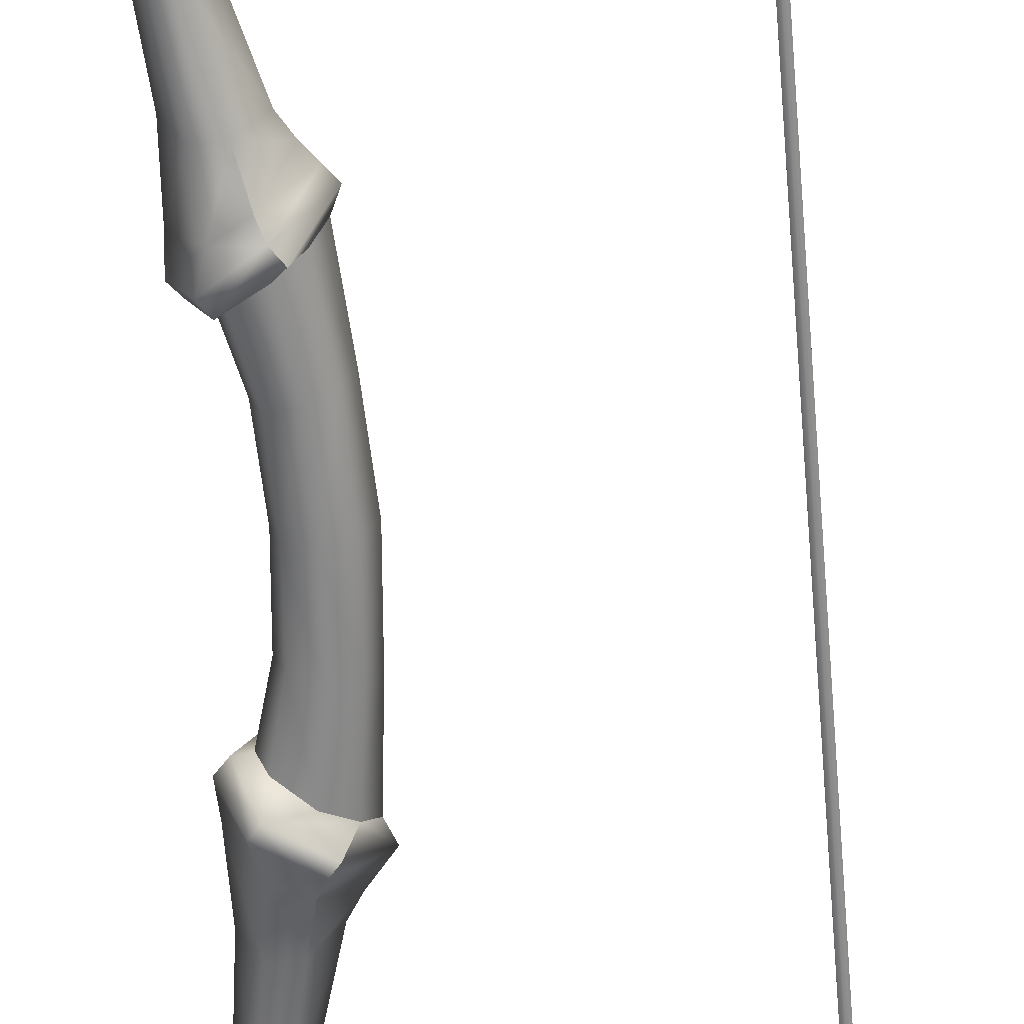
<metadata>
{"format":"obj","ext":"obj","renderer":"f3d","projection":"perspective","resolution":1024,"background":"white","views":[{"elev":-62.9,"azim":-176.0,"up":"+Y"}]}
</metadata>
<code>
o compound_long_bow_compositelongbow2
v -8.135 -0.2373 32.01
v -8.264 -0.1599 33.32
v -8.642 -0.1379 33.3
v -1.323 0 -2.517
v -1.044 -0.5231 -2.517
v -1.472 0 0
v -0.8012 -0.5231 -4.805
v -0.4671 -0.8503 -2.337
v -0.1951 -0.8503 -4.397
v 0.1102 -0.5231 -2.157
v 0.5078 -0.5231 -3.926
v 0.7306 0 -3.757
v -1.109 0 -5.027
v 0.1969 0 0
v 0.3252 0 2.157
v 0.0203 -0.5231 0
v 0.1102 -0.5231 2.157
v 0.7306 0 3.757
v 0.5078 -0.5231 3.926
v -0.1951 -0.8503 4.397
v -0.4671 -0.8503 2.337
v -0.8012 -0.5231 4.805
v -1.044 -0.5231 2.517
v -1.323 0 2.517
v -1.149 -0.5231 0
v -0.5643 -0.8503 0
v 0.3252 0 -2.157
v 0.1102 0.5231 -2.157
v 0.5078 0.5231 -3.926
v -0.1951 0.8503 -4.397
v -1.109 0 5.027
v -0.1951 0.8503 4.397
v 0.1102 0.5231 2.157
v -0.4671 0.8503 2.337
v -1.044 0.5231 2.517
v -0.8012 0.5231 4.805
v -1.149 0.5231 0
v -1.044 0.5231 -2.517
v -0.8012 0.5231 -4.805
v -0.4671 0.8503 -2.337
v 0.0203 0.5231 0
v -0.5643 0.8503 0
v 0.5078 0.5231 3.926
v -7.8 0.1054 -0.2618
v -7.8 -0.0936 -32.15
v -7.8 0.1054 -32.15
v -7.8 0.1054 -0
v -7.8 -0.0936 -0.2618
v -8.005 -0.0936 -32.42
v -7.8 -0.0936 -0
v -7.8 -0.0936 0.2618
v -7.8 0.1054 0.2618
v -7.8 -0.0936 32.15
v -7.8 0.1054 32.15
v -8.005 -0.0936 0.2618
v -8.005 -0.0936 32.42
v -8.005 -0.0936 -0
v -8.005 -0.0936 -0.2618
v -8.005 0.1054 0.2618
v -8.005 0.1054 32.42
v -8.005 0.1054 -0
v -8.005 0.1054 -0.2618
v -8.005 0.1054 -32.42
v 0.6582 0.437 -17.33
v 0.5501 0.4015 -19.89
v 0.0345 0.4015 -19.77
v -0.764 0.3838 -22.16
v -8.264 0.1652 -33.32
v -7.484 -0.2373 -32.24
v -8.264 -0.1599 -33.32
v -7.484 0.2425 -32.24
v -7.516 -0.2096 -31.84
v -7.516 0.2096 -31.84
v -4.969 -0.2415 -29.54
v -4.969 0.2415 -29.54
v -3.131 0.2775 -27.31
v -3.445 0.2775 -27.12
v -1.538 0.3344 -24.76
v -1.88 0.3344 -24.51
v -0.3166 0.3838 -22.32
v -0.3068 -0.3838 -22.33
v 0.5704 -0.4015 -19.89
v 1.203 0.437 -17.43
v 1.596 0.5469 -14.97
v -3.131 -0.2775 -27.31
v -1.538 -0.3344 -24.76
v -5.189 0.2415 -29.28
v -7.704 0.2096 -31.61
v -8.461 0.0026 -33.83
v -8.642 0.1542 -33.3
v -8.135 0.2425 -32.01
v -8.135 -0.2373 -32.01
v -7.704 -0.2096 -31.61
v -5.189 -0.2415 -29.28
v -3.445 -0.2775 -27.12
v -1.88 -0.3344 -24.51
v -0.764 -0.3838 -22.16
v 0.0345 -0.4015 -19.77
v 0.6582 -0.437 -17.33
v -8.642 -0.1379 -33.3
v 1.213 -0.437 -17.43
v 1.023 -0.5469 -14.89
v 1.635 -0.6712 -12.17
v 1.103 -0.6712 -12.33
v 1.596 -0.5469 -14.97
v 0.8157 -1.077 -6.83
v 1.331 0 -4.949
v 0.6569 -1.302 -5.277
v 1.282 0 -6.83
v 1.162 -0.9179 -9.1
v 1.498 0 -8.972
v 1.802 0 -12.06
v -0.5331 1.499 -4.926
v 0.628 1.506 -4.189
v 1.104 0 -3.817
v 0.8707 1.433 -4.519
v 1.395 0 -4.152
v 0.6569 1.302 -5.277
v 0.8157 1.077 -6.83
v 1.162 0.9179 -9.1
v 1.635 0.6712 -12.17
v -1.32 0 -5.541
v -0.2609 1.436 -5.274
v -0.0758 1.236 -5.7
v 0.1677 1.077 -6.806
v -1.048 0 -5.889
v -0.7342 0 -6.286
v 1.023 0.5469 -14.89
v 1.103 0.6712 -12.33
v 0.6418 0.9179 -9.281
v -0.4191 0 -6.806
v 0.1676 -1.077 -6.806
v -0.0758 -1.236 -5.7
v -0.2409 -1.436 -5.297
v -0.5132 -1.499 -4.949
v 0.8449 0 -12.33
v 0.286 0 -9.398
v 0.6418 -0.9179 -9.281
v 0.8707 -1.433 -4.519
v 0.628 -1.506 -4.189
v 1.104 0 3.817
v 0.8707 -1.433 4.519
v 1.395 0 4.152
v 0.628 -1.506 4.189
v -0.5132 -1.499 4.949
v -0.2409 -1.436 5.297
v 0.6569 -1.302 5.277
v 1.331 0 4.949
v 0.8157 -1.077 6.83
v 1.282 0 6.83
v 1.162 -0.9179 9.1
v 0.6418 -0.9179 9.281
v 1.103 -0.6712 12.33
v -0.0758 -1.236 5.7
v 0.1677 -1.077 6.806
v 1.498 0 8.972
v 1.635 -0.6712 12.17
v 1.023 -0.5469 14.89
v -1.32 0 5.541
v -1.048 0 5.889
v -0.5331 1.499 4.926
v 0.628 1.506 4.189
v 0.8707 1.433 4.519
v 0.6569 1.302 5.277
v 0.8157 1.077 6.83
v 1.162 0.9179 9.1
v -0.2609 1.436 5.274
v -0.0758 1.236 5.7
v -0.7342 0 6.286
v 0.1677 1.077 6.806
v -0.4191 0 6.806
v 0.6418 0.9179 9.281
v 0.6583 -0.437 17.33
v 1.213 -0.437 17.43
v 0.5704 -0.4015 19.89
v 1.596 -0.5469 14.97
v 1.802 0 12.06
v 1.635 0.6712 12.17
v 1.103 0.6712 12.33
v 0.286 0 9.398
v 0.8449 0 12.33
v 1.203 0.437 17.43
v 1.596 0.5469 14.97
v 1.023 0.5469 14.89
v 0.6583 0.437 17.33
v 0.5501 0.4015 19.89
v 0.0345 0.4015 19.77
v -0.7639 0.3838 22.16
v 0.0345 -0.4015 19.77
v -0.7639 -0.3838 22.16
v -1.88 -0.3344 24.51
v -1.88 0.3344 24.51
v -3.445 -0.2775 27.12
v -3.445 0.2775 27.12
v -5.189 -0.2415 29.28
v -5.189 0.2415 29.28
v -7.704 -0.2096 31.61
v -7.704 0.2096 31.61
v -8.135 0.2425 32.01
v -8.642 0.1542 33.3
v -7.516 0.2096 31.84
v -7.484 0.2425 32.24
v -4.969 0.2415 29.54
v -8.264 0.1652 33.32
v -7.484 -0.2373 32.24
v -7.516 -0.2096 31.84
v -4.969 -0.2415 29.54
v -3.131 0.2775 27.31
v -1.538 0.3344 24.76
v -0.3166 0.3838 22.32
v -0.3067 -0.3838 22.33
v -1.538 -0.3344 24.76
v -3.131 -0.2775 27.31
v -8.461 0.0026 33.83
v -8.135 -0.2373 32.01
v -8.264 -0.1599 33.32
v -8.642 -0.1379 33.3
v -1.323 0 -2.517
v -1.044 -0.5231 -2.517
v -1.472 0 0
v -0.1951 -0.8503 -4.397
v -0.4671 -0.8503 -2.337
v -0.8012 -0.5231 -4.805
v 0.1102 -0.5231 -2.157
v 0.5078 -0.5231 -3.926
v 0.7306 0 -3.757
v 0.1969 0 0
v 0.3252 0 2.157
v 0.0203 -0.5231 0
v 0.7306 0 3.757
v 0.5078 -0.5231 3.926
v 0.1102 -0.5231 2.157
v -0.8012 -0.5231 4.805
v -0.4671 -0.8503 2.337
v -0.1951 -0.8503 4.397
v 0.1102 0.5231 -2.157
v 0.5078 0.5231 -3.926
v -0.1951 0.8503 -4.397
v -0.5643 -0.8503 0
v -1.044 -0.5231 2.517
v -1.149 -0.5231 0
v -0.1951 0.8503 4.397
v 0.1102 0.5231 2.157
v -0.4671 0.8503 2.337
v -0.8012 0.5231 4.805
v -1.044 0.5231 2.517
v -1.109 0 5.027
v -1.044 0.5231 -2.517
v -0.8012 0.5231 -4.805
v -1.109 0 -5.027
v 0.0203 0.5231 0
v -0.4671 0.8503 -2.337
v -0.5643 0.8503 0
v -7.8 0.1054 -0.2618
v -7.8 -0.0936 -32.15
v -7.8 0.1054 -32.15
v -7.8 -0.0936 -0
v -7.8 0.1054 -0
v -7.8 -0.0936 0.2618
v -7.8 0.1054 0.2618
v -7.8 0.1054 32.15
v -7.8 -0.0936 32.15
v -8.005 -0.0936 -0
v -8.005 -0.0936 0.2618
v -8.005 0.1054 0.2618
v -8.005 0.1054 -32.42
v -8.005 -0.0936 -32.42
v -8.005 0.1054 -0.2618
v 0.6582 0.437 -17.33
v 0.5501 0.4015 -19.89
v 0.0345 0.4015 -19.77
v -8.264 0.1652 -33.32
v -7.484 -0.2373 -32.24
v -8.264 -0.1599 -33.32
v -7.516 -0.2096 -31.84
v -7.484 0.2425 -32.24
v -7.516 0.2096 -31.84
v -4.969 0.2415 -29.54
v -3.131 0.2775 -27.31
v -4.969 -0.2415 -29.54
v -3.445 0.2775 -27.12
v -1.88 0.3344 -24.51
v -1.538 0.3344 -24.76
v -8.135 -0.2373 -32.01
v -7.704 0.2096 -31.61
v -8.135 0.2425 -32.01
v -7.704 -0.2096 -31.61
v -5.189 -0.2415 -29.28
v -5.189 0.2415 -29.28
v -0.764 -0.3838 -22.16
v -0.764 0.3838 -22.16
v -1.88 -0.3344 -24.51
v -8.461 0.0026 -33.83
v -8.642 -0.1379 -33.3
v -8.642 0.1542 -33.3
v 1.213 -0.437 -17.43
v 0.5704 -0.4015 -19.89
v 1.203 0.437 -17.43
v 1.023 -0.5469 -14.89
v 1.635 -0.6712 -12.17
v 1.103 -0.6712 -12.33
v 0.8157 -1.077 -6.83
v 1.331 0 -4.949
v 0.6569 -1.302 -5.277
v 1.282 0 -6.83
v 1.162 -0.9179 -9.1
v 1.498 0 -8.972
v 1.104 0 -3.817
v 0.8707 1.433 -4.519
v 0.628 1.506 -4.189
v 1.635 0.6712 -12.17
v 1.802 0 -12.06
v 1.596 0.5469 -14.97
v -0.2609 1.436 -5.274
v -1.32 0 -5.541
v -0.5331 1.499 -4.926
v 0.1677 1.077 -6.806
v -0.0758 1.236 -5.7
v 0.6569 1.302 -5.277
v 1.162 0.9179 -9.1
v 1.103 0.6712 -12.33
v 0.6418 0.9179 -9.281
v -0.4191 0 -6.806
v 0.1676 -1.077 -6.806
v -0.7342 0 -6.286
v -0.2409 -1.436 -5.297
v -1.048 0 -5.889
v -0.0758 -1.236 -5.7
v 0.8707 -1.433 4.519
v 1.104 0 3.817
v 1.395 0 4.152
v 0.628 -1.506 4.189
v -0.2409 -1.436 5.297
v -0.5132 -1.499 4.949
v 1.331 0 4.949
v 0.8157 -1.077 6.83
v 0.6569 -1.302 5.277
v 1.162 -0.9179 9.1
v 1.103 -0.6712 12.33
v 0.6418 -0.9179 9.281
v 0.5078 0.5231 3.926
v -0.5331 1.499 4.926
v 0.628 1.506 4.189
v 0.8157 1.077 6.83
v 1.162 0.9179 9.1
v 1.282 0 6.83
v -1.32 0 5.541
v -1.048 0 5.889
v -0.2609 1.436 5.274
v -0.0758 1.236 5.7
v -0.7342 0 6.286
v 0.1677 1.077 6.806
v 0.6583 -0.437 17.33
v 1.213 -0.437 17.43
v 0.5704 -0.4015 19.89
v 1.635 -0.6712 12.17
v 1.596 -0.5469 14.97
v 1.023 -0.5469 14.89
v 1.802 0 12.06
v 1.498 0 8.972
v 1.635 0.6712 12.17
v 0.6418 0.9179 9.281
v 0.286 0 9.398
v 1.103 0.6712 12.33
v 1.596 0.5469 14.97
v 0.6583 0.437 17.33
v 1.203 0.437 17.43
v 0.5501 0.4015 19.89
v 0.0345 0.4015 19.77
v -0.7639 0.3838 22.16
v -1.88 0.3344 24.51
v -1.88 -0.3344 24.51
v -3.445 -0.2775 27.12
v -3.445 0.2775 27.12
v -5.189 -0.2415 29.28
v -5.189 0.2415 29.28
v -7.516 0.2096 31.84
v -7.704 0.2096 31.61
v -7.484 0.2425 32.24
v -4.969 -0.2415 29.54
v -3.131 0.2775 27.31
v -4.969 0.2415 29.54
v -1.538 0.3344 24.76
v -0.3067 -0.3838 22.33
v -0.3166 0.3838 22.32
v -8.642 0.1542 33.3
v -8.461 0.0026 33.83
v -8.264 0.1652 33.32
v -7.516 -0.2096 31.84
v -7.484 -0.2373 32.24
v -7.704 -0.2096 31.61
f 1 2 3
f 4 5 6
f 5 4 7
f 5 7 8
f 9 8 7
f 9 10 8
f 10 9 11
f 10 11 12
f 13 7 4
f 14 15 16
f 16 15 17
f 18 17 15
f 18 19 17
f 20 17 19
f 20 21 17
f 22 21 20
f 22 23 21
f 22 24 23
f 6 23 24
f 6 25 23
f 5 25 6
f 5 26 25
f 26 5 8
f 26 8 16
f 10 16 8
f 10 27 16
f 27 10 12
f 27 12 28
f 28 12 29
f 28 29 30
f 21 16 17
f 21 26 16
f 26 21 23
f 26 23 25
f 22 31 24
f 32 33 34
f 34 35 32
f 36 32 35
f 36 35 31
f 24 31 35
f 24 35 37
f 6 24 37
f 6 37 4
f 38 4 37
f 4 38 13
f 38 39 13
f 38 30 39
f 30 38 40
f 40 28 30
f 41 28 40
f 41 27 28
f 27 41 14
f 27 14 16
f 34 42 37
f 34 37 35
f 14 41 15
f 32 43 33
f 18 33 43
f 18 15 33
f 41 33 15
f 41 34 33
f 34 41 42
f 41 40 42
f 40 37 42
f 38 37 40
f 44 45 46
f 47 48 44
f 45 44 48
f 45 48 49
f 50 47 51
f 47 52 51
f 52 53 51
f 52 54 53
f 51 55 50
f 51 56 55
f 56 51 53
f 50 57 58
f 57 50 55
f 57 55 59
f 59 55 56
f 59 56 60
f 54 59 60
f 59 54 52
f 59 52 61
f 61 52 47
f 61 47 44
f 62 61 44
f 46 62 44
f 63 62 46
f 63 49 62
f 49 58 62
f 49 48 58
f 50 58 48
f 47 50 48
f 57 62 58
f 57 61 62
f 57 59 61
f 64 65 66
f 65 67 66
f 68 69 70
f 71 69 68
f 69 71 72
f 72 71 73
f 73 74 72
f 75 74 73
f 75 76 74
f 75 77 76
f 76 77 78
f 77 79 78
f 78 79 67
f 80 78 67
f 80 67 65
f 81 80 65
f 81 65 82
f 83 82 65
f 83 65 64
f 64 84 83
f 76 85 74
f 76 86 85
f 76 78 86
f 81 86 78
f 81 78 80
f 75 87 77
f 87 75 88
f 75 73 88
f 71 88 73
f 70 89 68
f 89 90 68
f 71 68 90
f 91 71 90
f 71 91 88
f 92 88 91
f 92 93 88
f 87 88 93
f 93 94 87
f 94 77 87
f 94 95 77
f 77 95 79
f 96 79 95
f 96 67 79
f 97 67 96
f 97 98 67
f 98 66 67
f 98 99 66
f 92 91 100
f 91 90 100
f 89 100 90
f 101 82 83
f 101 99 82
f 98 82 99
f 98 81 82
f 81 98 97
f 81 97 86
f 86 97 96
f 86 96 85
f 95 85 96
f 95 74 85
f 74 95 94
f 74 94 72
f 94 93 72
f 69 72 93
f 69 93 92
f 69 92 70
f 100 70 92
f 100 89 70
f 102 103 104
f 102 105 103
f 101 105 102
f 99 101 102
f 106 107 108
f 106 109 107
f 109 106 110
f 109 110 111
f 111 110 103
f 111 103 112
f 103 105 112
f 113 39 30
f 29 113 30
f 113 29 114
f 29 115 114
f 115 116 114
f 115 117 116
f 118 116 117
f 118 117 107
f 118 107 119
f 107 109 119
f 109 120 119
f 109 111 120
f 121 120 111
f 121 111 112
f 121 112 84
f 105 84 112
f 105 83 84
f 101 83 105
f 113 114 116
f 13 39 122
f 113 122 39
f 123 122 113
f 123 113 116
f 123 116 124
f 118 124 116
f 125 124 118
f 125 118 119
f 125 119 120
f 123 126 122
f 126 123 124
f 126 124 127
f 125 127 124
f 64 66 99
f 99 128 64
f 64 128 84
f 129 84 128
f 129 121 84
f 121 129 120
f 120 129 130
f 130 125 120
f 131 125 130
f 131 127 125
f 131 132 127
f 133 127 132
f 133 126 127
f 134 126 133
f 134 122 126
f 135 122 134
f 135 7 122
f 13 122 7
f 99 102 128
f 136 128 102
f 136 129 128
f 129 136 137
f 129 137 130
f 131 130 137
f 104 136 102
f 104 137 136
f 104 138 137
f 138 131 137
f 132 131 138
f 115 12 11
f 115 29 12
f 117 108 107
f 117 139 108
f 115 139 117
f 115 140 139
f 140 115 11
f 9 140 11
f 9 7 140
f 135 140 7
f 135 134 140
f 140 134 139
f 134 108 139
f 134 133 108
f 132 108 133
f 132 106 108
f 138 106 132
f 138 110 106
f 104 110 138
f 104 103 110
f 18 141 19
f 18 43 141
f 142 141 143
f 144 141 142
f 144 19 141
f 19 144 20
f 20 144 22
f 144 145 22
f 144 146 145
f 142 146 144
f 142 147 146
f 142 143 147
f 148 147 143
f 148 149 147
f 148 150 149
f 151 149 150
f 149 151 152
f 151 153 152
f 146 147 154
f 147 155 154
f 147 149 155
f 149 152 155
f 151 150 156
f 157 151 156
f 151 157 153
f 157 158 153
f 159 146 160
f 159 145 146
f 145 159 22
f 159 31 22
f 159 36 31
f 36 159 161
f 36 161 32
f 43 32 161
f 43 161 162
f 162 141 43
f 162 163 141
f 141 163 143
f 163 164 143
f 148 143 164
f 165 148 164
f 165 150 148
f 165 166 150
f 150 166 156
f 163 162 161
f 159 160 167
f 168 167 160
f 169 168 160
f 168 169 170
f 169 171 170
f 172 170 171
f 166 170 172
f 166 165 170
f 165 164 170
f 168 170 164
f 163 168 164
f 168 163 167
f 163 161 167
f 159 167 161
f 173 174 175
f 173 158 174
f 176 174 158
f 157 176 158
f 177 176 157
f 157 156 177
f 177 156 178
f 166 178 156
f 166 179 178
f 172 179 166
f 172 180 179
f 172 171 180
f 152 180 171
f 152 171 155
f 169 155 171
f 155 169 154
f 169 160 154
f 154 160 146
f 179 180 181
f 175 174 182
f 176 182 174
f 176 183 182
f 177 183 176
f 177 178 183
f 183 178 179
f 183 179 184
f 184 179 181
f 184 181 158
f 153 158 181
f 180 153 181
f 180 152 153
f 184 158 173
f 183 185 182
f 186 182 185
f 186 185 187
f 186 187 188
f 183 184 185
f 184 173 185
f 187 185 173
f 187 173 189
f 188 187 189
f 188 189 190
f 188 190 191
f 192 188 191
f 192 191 193
f 192 193 194
f 194 193 195
f 194 195 196
f 197 196 195
f 197 198 196
f 198 197 1
f 198 1 199
f 3 199 1
f 3 200 199
f 201 198 202
f 198 201 203
f 198 203 196
f 194 196 203
f 202 198 199
f 200 202 199
f 200 204 202
f 204 205 202
f 206 202 205
f 201 202 206
f 201 206 207
f 201 207 203
f 207 208 203
f 194 203 208
f 209 194 208
f 192 194 209
f 209 188 192
f 209 210 188
f 186 188 210
f 186 210 211
f 175 186 211
f 175 182 186
f 209 211 210
f 211 209 212
f 209 208 212
f 213 212 208
f 213 208 207
f 200 3 214
f 200 214 204
f 2 204 214
f 204 2 205
f 1 205 2
f 1 197 205
f 206 205 197
f 195 206 197
f 195 207 206
f 195 193 207
f 213 207 193
f 213 193 191
f 191 212 213
f 191 190 212
f 190 211 212
f 190 189 211
f 175 211 189
f 173 175 189
f 2 214 3
f 215 216 217
f 218 219 220
f 219 218 7
f 219 7 8
f 221 222 223
f 221 10 222
f 10 221 11
f 224 225 226
f 13 223 218
f 227 228 229
f 229 228 17
f 18 17 228
f 230 231 232
f 20 232 231
f 20 21 232
f 233 234 235
f 233 23 234
f 233 24 23
f 220 23 24
f 220 25 23
f 219 25 220
f 219 26 25
f 26 219 222
f 26 222 229
f 224 229 222
f 224 27 229
f 27 224 226
f 27 226 28
f 28 226 29
f 236 237 238
f 234 229 232
f 234 26 229
f 26 234 23
f 239 240 241
f 233 31 24
f 242 243 244
f 244 35 242
f 36 242 35
f 245 246 247
f 24 247 246
f 24 246 37
f 220 24 37
f 220 37 218
f 38 218 37
f 218 38 13
f 248 249 250
f 248 238 249
f 238 248 40
f 40 236 238
f 41 236 40
f 41 27 236
f 27 41 227
f 27 227 229
f 244 42 37
f 244 37 246
f 227 41 228
f 242 43 243
f 230 243 43
f 230 228 243
f 41 243 228
f 41 244 243
f 244 41 42
f 251 252 253
f 252 37 253
f 248 37 252
f 254 255 256
f 47 48 254
f 255 254 48
f 255 48 49
f 257 258 259
f 258 52 259
f 52 53 259
f 260 261 262
f 259 55 257
f 259 56 55
f 56 259 262
f 257 57 58
f 57 257 55
f 263 264 265
f 265 264 56
f 265 56 60
f 261 265 60
f 265 261 260
f 265 260 61
f 61 260 258
f 61 258 254
f 62 61 254
f 256 62 254
f 63 62 256
f 266 267 268
f 267 58 268
f 267 48 58
f 257 58 48
f 258 257 48
f 263 268 58
f 263 61 268
f 263 265 61
f 269 270 271
f 270 67 271
f 272 273 274
f 71 273 272
f 273 71 72
f 275 276 277
f 277 74 275
f 75 74 277
f 278 279 280
f 278 77 279
f 279 77 78
f 281 282 283
f 283 282 67
f 80 283 67
f 80 67 270
f 81 80 270
f 81 270 82
f 83 82 270
f 83 270 269
f 269 84 83
f 279 85 280
f 279 86 85
f 279 283 86
f 81 86 283
f 81 283 80
f 278 87 281
f 87 278 88
f 278 277 88
f 276 88 277
f 274 89 272
f 89 90 272
f 276 272 90
f 91 276 90
f 276 91 88
f 284 285 286
f 284 93 285
f 87 285 93
f 287 288 289
f 288 281 289
f 288 95 281
f 281 95 282
f 96 282 95
f 96 67 282
f 290 291 292
f 290 98 291
f 98 271 291
f 98 99 271
f 284 286 100
f 286 90 100
f 293 294 295
f 296 297 298
f 296 99 297
f 98 297 99
f 98 81 297
f 81 98 290
f 81 290 86
f 86 290 292
f 86 292 85
f 95 85 292
f 95 280 85
f 280 95 288
f 280 288 275
f 288 287 275
f 273 275 287
f 273 287 284
f 273 284 274
f 294 274 284
f 294 293 274
f 299 300 301
f 299 105 300
f 296 105 299
f 99 296 299
f 302 303 304
f 302 109 303
f 109 302 110
f 305 306 307
f 307 306 300
f 307 300 112
f 300 105 112
f 113 249 238
f 237 113 238
f 113 237 114
f 237 115 114
f 308 309 310
f 308 117 309
f 118 309 117
f 118 117 303
f 118 303 119
f 303 305 119
f 305 120 119
f 305 307 120
f 121 120 307
f 121 307 112
f 311 312 313
f 105 313 312
f 105 298 313
f 296 298 105
f 113 310 309
f 250 249 122
f 113 122 249
f 314 315 316
f 314 316 309
f 314 309 124
f 118 124 309
f 317 318 319
f 317 319 119
f 317 119 120
f 314 126 315
f 126 314 318
f 126 318 127
f 317 127 318
f 269 271 99
f 99 128 269
f 269 128 313
f 129 313 128
f 129 311 313
f 311 129 120
f 320 321 322
f 322 317 320
f 131 317 322
f 131 127 317
f 323 324 325
f 133 325 324
f 133 126 325
f 326 327 328
f 326 315 327
f 135 315 326
f 135 223 315
f 250 315 223
f 99 299 128
f 136 128 299
f 136 321 128
f 321 136 137
f 321 137 322
f 323 322 137
f 301 136 299
f 301 137 136
f 301 138 137
f 138 323 137
f 324 323 138
f 308 226 225
f 308 237 226
f 117 304 303
f 117 139 304
f 308 139 117
f 308 140 139
f 140 308 225
f 221 140 225
f 221 223 140
f 135 140 223
f 135 326 140
f 140 326 139
f 326 304 139
f 326 328 304
f 324 304 328
f 324 302 304
f 138 302 324
f 138 306 302
f 301 306 138
f 301 300 306
f 230 141 231
f 230 43 141
f 329 330 331
f 144 330 329
f 144 231 330
f 231 144 235
f 235 144 233
f 144 145 233
f 332 333 334
f 329 333 332
f 329 147 333
f 329 331 147
f 148 147 331
f 335 336 337
f 335 150 336
f 151 336 150
f 336 151 152
f 338 339 340
f 333 337 154
f 337 155 154
f 337 336 155
f 336 340 155
f 338 150 156
f 157 338 156
f 338 157 339
f 157 158 339
f 159 333 160
f 159 334 333
f 334 159 233
f 159 247 233
f 159 245 247
f 245 159 161
f 245 161 242
f 43 242 161
f 341 342 343
f 343 330 341
f 343 163 330
f 330 163 331
f 163 164 331
f 335 331 164
f 165 335 164
f 165 150 335
f 344 345 346
f 346 345 156
f 163 343 342
f 347 348 349
f 168 349 348
f 169 168 348
f 350 351 352
f 351 171 352
f 172 352 171
f 345 352 172
f 345 344 352
f 344 164 352
f 350 352 164
f 163 350 164
f 350 163 349
f 163 342 349
f 347 349 342
f 353 354 355
f 353 158 354
f 176 354 158
f 356 357 358
f 177 357 356
f 356 156 177
f 359 360 361
f 345 361 360
f 345 179 361
f 172 179 345
f 362 363 364
f 362 171 363
f 340 363 171
f 340 171 155
f 351 155 171
f 155 351 154
f 351 348 154
f 154 348 333
f 364 363 181
f 355 354 182
f 357 182 354
f 357 183 182
f 359 183 357
f 359 361 183
f 183 361 364
f 183 364 184
f 184 364 181
f 184 181 358
f 339 358 181
f 363 339 181
f 363 340 339
f 184 358 353
f 365 366 367
f 186 367 366
f 186 366 187
f 368 369 370
f 365 184 366
f 184 353 366
f 369 366 353
f 369 353 189
f 370 369 189
f 370 189 190
f 370 190 191
f 192 370 191
f 371 372 373
f 371 373 194
f 194 373 195
f 374 375 376
f 197 376 375
f 197 198 376
f 198 197 215
f 198 215 199
f 217 199 215
f 217 200 199
f 377 378 379
f 378 377 203
f 378 203 376
f 374 376 203
f 379 378 199
f 200 379 199
f 200 204 379
f 204 205 379
f 206 379 205
f 377 379 206
f 377 206 207
f 377 207 203
f 380 381 382
f 374 382 381
f 209 374 381
f 371 374 209
f 209 370 371
f 209 210 370
f 368 370 210
f 368 210 211
f 355 368 211
f 355 367 368
f 383 384 385
f 384 383 212
f 383 381 212
f 213 212 381
f 213 381 380
f 200 217 214
f 386 387 388
f 216 388 387
f 388 216 205
f 215 205 216
f 215 197 205
f 389 390 391
f 375 389 391
f 375 380 389
f 375 373 380
f 213 380 373
f 213 373 372
f 372 212 213
f 372 190 212
f 190 384 212
f 190 189 384
f 355 384 189
f 353 355 189
f 216 387 217

</code>
